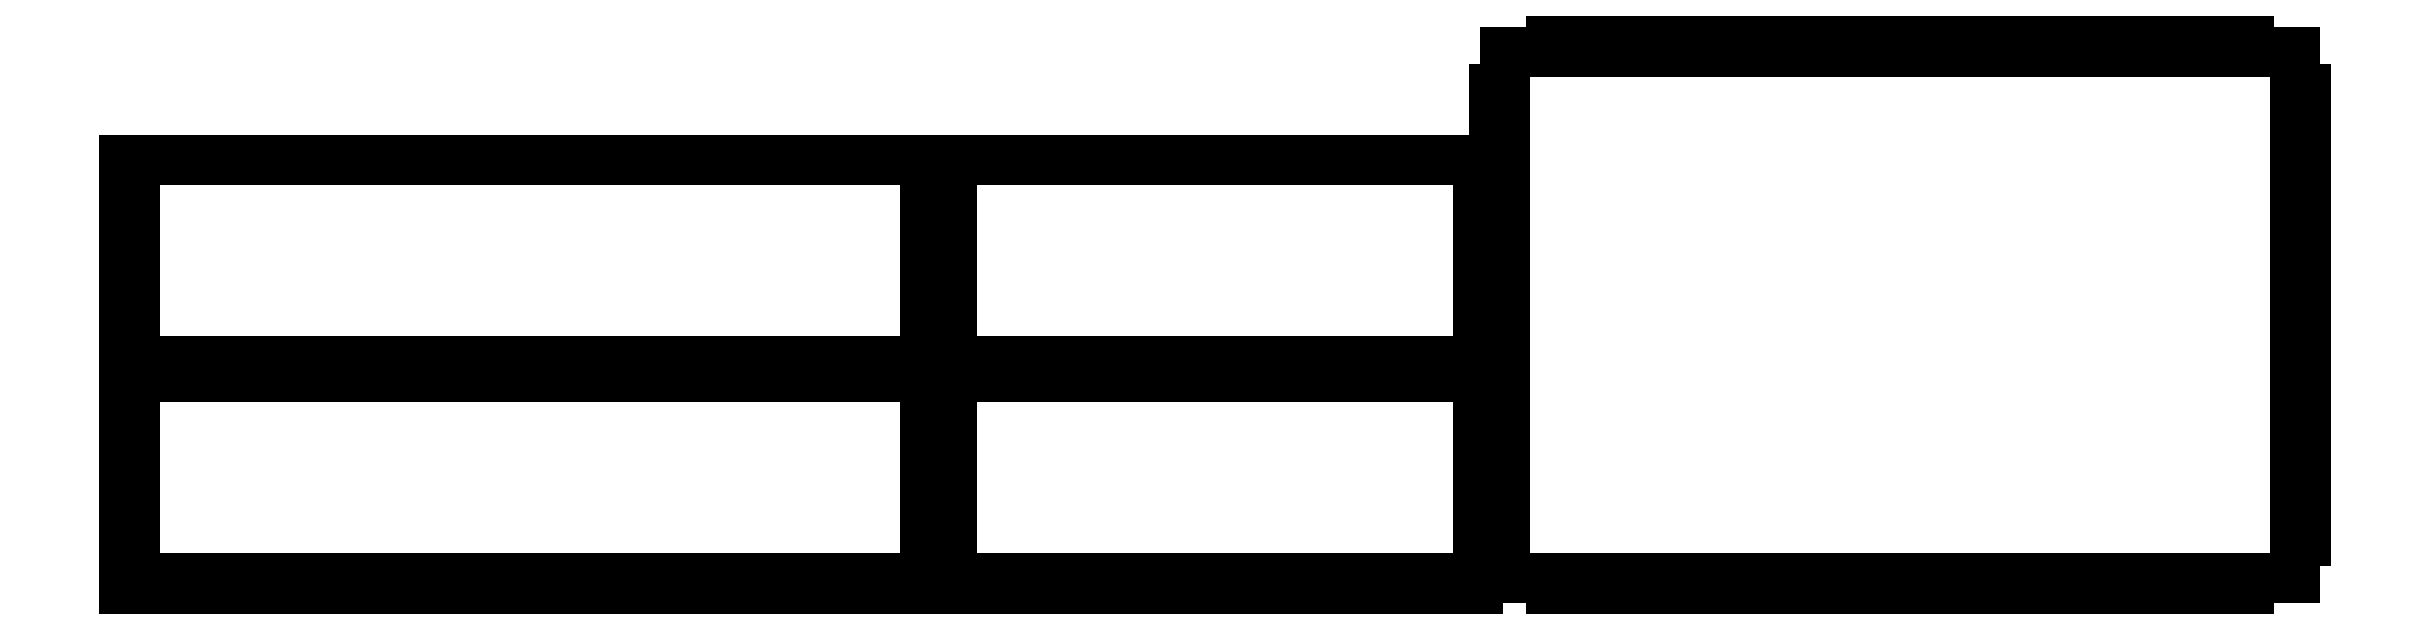
<metadata>
{"format":"dxf","ext":"dxf","renderer":"ezdxf+matplotlib","layout":"modelspace","background":"white","min_lineweight":24,"dpi":150}
</metadata>
<code>
0
SECTION
2
ENTITIES
0
LINE
8
front_outsideCutPath
10
0
20
123
11
0
21
97.88
0
LINE
8
front_outsideCutPath
10
0
20
97.88
11
6.2
21
97.88
0
LINE
8
front_outsideCutPath
10
6.2
20
97.88
11
6.2
21
74.62
0
LINE
8
front_outsideCutPath
10
6.2
20
74.62
11
0
21
74.62
0
LINE
8
front_outsideCutPath
10
0
20
74.62
11
0
21
51.38
0
LINE
8
front_outsideCutPath
10
0
20
51.38
11
6.2
21
51.38
0
LINE
8
front_outsideCutPath
10
6.2
20
51.38
11
6.2
21
28.12
0
LINE
8
front_outsideCutPath
10
6.2
20
28.12
11
0
21
28.12
0
LINE
8
front_outsideCutPath
10
0
20
28.12
11
0
21
3
0
LINE
8
front_outsideCutPath
10
0
20
3
11
32.38
21
3
0
LINE
8
front_outsideCutPath
10
32.38
20
3
11
32.38
21
9.2
0
LINE
8
front_outsideCutPath
10
32.38
20
9.2
11
55.62
21
9.2
0
LINE
8
front_outsideCutPath
10
55.62
20
9.2
11
55.62
21
3
0
LINE
8
front_outsideCutPath
10
55.62
20
3
11
78.88
21
3
0
LINE
8
front_outsideCutPath
10
78.88
20
3
11
78.88
21
9.2
0
LINE
8
front_outsideCutPath
10
78.88
20
9.2
11
102.1
21
9.2
0
LINE
8
front_outsideCutPath
10
102.1
20
9.2
11
102.1
21
3
0
LINE
8
front_outsideCutPath
10
102.1
20
3
11
125.4
21
3
0
LINE
8
front_outsideCutPath
10
125.4
20
3
11
125.4
21
9.2
0
LINE
8
front_outsideCutPath
10
125.4
20
9.2
11
148.6
21
9.2
0
LINE
8
front_outsideCutPath
10
148.6
20
9.2
11
148.6
21
3
0
LINE
8
front_outsideCutPath
10
148.6
20
3
11
171.9
21
3
0
LINE
8
front_outsideCutPath
10
171.9
20
3
11
171.9
21
9.2
0
LINE
8
front_outsideCutPath
10
171.9
20
9.2
11
195.1
21
9.2
0
LINE
8
front_outsideCutPath
10
195.1
20
9.2
11
195.1
21
3
0
LINE
8
front_outsideCutPath
10
195.1
20
3
11
218.4
21
3
0
LINE
8
front_outsideCutPath
10
218.4
20
3
11
218.4
21
9.2
0
LINE
8
front_outsideCutPath
10
218.4
20
9.2
11
241.6
21
9.2
0
LINE
8
front_outsideCutPath
10
241.6
20
9.2
11
241.6
21
3
0
LINE
8
front_outsideCutPath
10
241.6
20
3
11
264.9
21
3
0
LINE
8
front_outsideCutPath
10
264.9
20
3
11
264.9
21
9.2
0
LINE
8
front_outsideCutPath
10
264.9
20
9.2
11
288.1
21
9.2
0
LINE
8
front_outsideCutPath
10
288.1
20
9.2
11
288.1
21
3
0
LINE
8
front_outsideCutPath
10
288.1
20
3
11
311.4
21
3
0
LINE
8
front_outsideCutPath
10
311.4
20
3
11
311.4
21
9.2
0
LINE
8
front_outsideCutPath
10
311.4
20
9.2
11
334.6
21
9.2
0
LINE
8
front_outsideCutPath
10
334.6
20
9.2
11
334.6
21
3
0
LINE
8
front_outsideCutPath
10
334.6
20
3
11
357.9
21
3
0
LINE
8
front_outsideCutPath
10
357.9
20
3
11
357.9
21
9.2
0
LINE
8
front_outsideCutPath
10
357.9
20
9.2
11
381.1
21
9.2
0
LINE
8
front_outsideCutPath
10
381.1
20
9.2
11
381.1
21
3
0
LINE
8
front_outsideCutPath
10
381.1
20
3
11
404.4
21
3
0
LINE
8
front_outsideCutPath
10
404.4
20
3
11
404.4
21
9.2
0
LINE
8
front_outsideCutPath
10
404.4
20
9.2
11
427.6
21
9.2
0
LINE
8
front_outsideCutPath
10
427.6
20
9.2
11
427.6
21
3
0
LINE
8
front_outsideCutPath
10
427.6
20
3
11
460
21
3
0
LINE
8
front_outsideCutPath
10
460
20
3
11
460
21
28.12
0
LINE
8
front_outsideCutPath
10
460
20
28.12
11
453.8
21
28.12
0
LINE
8
front_outsideCutPath
10
453.8
20
28.12
11
453.8
21
51.38
0
LINE
8
front_outsideCutPath
10
453.8
20
51.38
11
460
21
51.38
0
LINE
8
front_outsideCutPath
10
460
20
51.38
11
460
21
74.62
0
LINE
8
front_outsideCutPath
10
460
20
74.62
11
453.8
21
74.62
0
LINE
8
front_outsideCutPath
10
453.8
20
74.62
11
453.8
21
97.88
0
LINE
8
front_outsideCutPath
10
453.8
20
97.88
11
460
21
97.88
0
LINE
8
front_outsideCutPath
10
460
20
97.88
11
460
21
123
0
LINE
8
front_outsideCutPath
10
460
20
123
11
0
21
123
0
LINE
8
left_outsideCutPath
10
469.2
20
123
11
469.2
21
97.88
0
LINE
8
left_outsideCutPath
10
469.2
20
97.88
11
463
21
97.88
0
LINE
8
left_outsideCutPath
10
463
20
97.88
11
463
21
74.62
0
LINE
8
left_outsideCutPath
10
463
20
74.62
11
469.2
21
74.62
0
LINE
8
left_outsideCutPath
10
469.2
20
74.62
11
469.2
21
51.38
0
LINE
8
left_outsideCutPath
10
469.2
20
51.38
11
463
21
51.38
0
LINE
8
left_outsideCutPath
10
463
20
51.38
11
463
21
28.12
0
LINE
8
left_outsideCutPath
10
463
20
28.12
11
469.2
21
28.12
0
LINE
8
left_outsideCutPath
10
469.2
20
28.12
11
469.2
21
3
0
LINE
8
left_outsideCutPath
10
469.2
20
3
11
490.1
21
3
0
LINE
8
left_outsideCutPath
10
490.1
20
3
11
490.1
21
9.2
0
LINE
8
left_outsideCutPath
10
490.1
20
9.2
11
513.4
21
9.2
0
LINE
8
left_outsideCutPath
10
513.4
20
9.2
11
513.4
21
3
0
LINE
8
left_outsideCutPath
10
513.4
20
3
11
536.6
21
3
0
LINE
8
left_outsideCutPath
10
536.6
20
3
11
536.6
21
9.2
0
LINE
8
left_outsideCutPath
10
536.6
20
9.2
11
559.9
21
9.2
0
LINE
8
left_outsideCutPath
10
559.9
20
9.2
11
559.9
21
3
0
LINE
8
left_outsideCutPath
10
559.9
20
3
11
583.1
21
3
0
LINE
8
left_outsideCutPath
10
583.1
20
3
11
583.1
21
9.2
0
LINE
8
left_outsideCutPath
10
583.1
20
9.2
11
606.4
21
9.2
0
LINE
8
left_outsideCutPath
10
606.4
20
9.2
11
606.4
21
3
0
LINE
8
left_outsideCutPath
10
606.4
20
3
11
629.6
21
3
0
LINE
8
left_outsideCutPath
10
629.6
20
3
11
629.6
21
9.2
0
LINE
8
left_outsideCutPath
10
629.6
20
9.2
11
652.9
21
9.2
0
LINE
8
left_outsideCutPath
10
652.9
20
9.2
11
652.9
21
3
0
LINE
8
left_outsideCutPath
10
652.9
20
3
11
676.1
21
3
0
LINE
8
left_outsideCutPath
10
676.1
20
3
11
676.1
21
9.2
0
LINE
8
left_outsideCutPath
10
676.1
20
9.2
11
699.4
21
9.2
0
LINE
8
left_outsideCutPath
10
699.4
20
9.2
11
699.4
21
3
0
LINE
8
left_outsideCutPath
10
699.4
20
3
11
722.6
21
3
0
LINE
8
left_outsideCutPath
10
722.6
20
3
11
722.6
21
9.2
0
LINE
8
left_outsideCutPath
10
722.6
20
9.2
11
745.9
21
9.2
0
LINE
8
left_outsideCutPath
10
745.9
20
9.2
11
745.9
21
3
0
LINE
8
left_outsideCutPath
10
745.9
20
3
11
766.8
21
3
0
LINE
8
left_outsideCutPath
10
766.8
20
3
11
766.8
21
28.12
0
LINE
8
left_outsideCutPath
10
766.8
20
28.12
11
773
21
28.12
0
LINE
8
left_outsideCutPath
10
773
20
28.12
11
773
21
51.38
0
LINE
8
left_outsideCutPath
10
773
20
51.38
11
766.8
21
51.38
0
LINE
8
left_outsideCutPath
10
766.8
20
51.38
11
766.8
21
74.62
0
LINE
8
left_outsideCutPath
10
766.8
20
74.62
11
773
21
74.62
0
LINE
8
left_outsideCutPath
10
773
20
74.62
11
773
21
97.88
0
LINE
8
left_outsideCutPath
10
773
20
97.88
11
766.8
21
97.88
0
LINE
8
left_outsideCutPath
10
766.8
20
97.88
11
766.8
21
123
0
LINE
8
left_outsideCutPath
10
766.8
20
123
11
469.2
21
123
0
LINE
8
back_outsideCutPath
10
0
20
246
11
0
21
220.9
0
LINE
8
back_outsideCutPath
10
0
20
220.9
11
6.2
21
220.9
0
LINE
8
back_outsideCutPath
10
6.2
20
220.9
11
6.2
21
197.6
0
LINE
8
back_outsideCutPath
10
6.2
20
197.6
11
0
21
197.6
0
LINE
8
back_outsideCutPath
10
0
20
197.6
11
0
21
174.4
0
LINE
8
back_outsideCutPath
10
0
20
174.4
11
6.2
21
174.4
0
LINE
8
back_outsideCutPath
10
6.2
20
174.4
11
6.2
21
151.1
0
LINE
8
back_outsideCutPath
10
6.2
20
151.1
11
0
21
151.1
0
LINE
8
back_outsideCutPath
10
0
20
151.1
11
0
21
126
0
LINE
8
back_outsideCutPath
10
0
20
126
11
32.38
21
126
0
LINE
8
back_outsideCutPath
10
32.38
20
126
11
32.38
21
132.2
0
LINE
8
back_outsideCutPath
10
32.38
20
132.2
11
55.62
21
132.2
0
LINE
8
back_outsideCutPath
10
55.62
20
132.2
11
55.62
21
126
0
LINE
8
back_outsideCutPath
10
55.62
20
126
11
78.88
21
126
0
LINE
8
back_outsideCutPath
10
78.88
20
126
11
78.88
21
132.2
0
LINE
8
back_outsideCutPath
10
78.88
20
132.2
11
102.1
21
132.2
0
LINE
8
back_outsideCutPath
10
102.1
20
132.2
11
102.1
21
126
0
LINE
8
back_outsideCutPath
10
102.1
20
126
11
125.4
21
126
0
LINE
8
back_outsideCutPath
10
125.4
20
126
11
125.4
21
132.2
0
LINE
8
back_outsideCutPath
10
125.4
20
132.2
11
148.6
21
132.2
0
LINE
8
back_outsideCutPath
10
148.6
20
132.2
11
148.6
21
126
0
LINE
8
back_outsideCutPath
10
148.6
20
126
11
171.9
21
126
0
LINE
8
back_outsideCutPath
10
171.9
20
126
11
171.9
21
132.2
0
LINE
8
back_outsideCutPath
10
171.9
20
132.2
11
195.1
21
132.2
0
LINE
8
back_outsideCutPath
10
195.1
20
132.2
11
195.1
21
126
0
LINE
8
back_outsideCutPath
10
195.1
20
126
11
218.4
21
126
0
LINE
8
back_outsideCutPath
10
218.4
20
126
11
218.4
21
132.2
0
LINE
8
back_outsideCutPath
10
218.4
20
132.2
11
241.6
21
132.2
0
LINE
8
back_outsideCutPath
10
241.6
20
132.2
11
241.6
21
126
0
LINE
8
back_outsideCutPath
10
241.6
20
126
11
264.9
21
126
0
LINE
8
back_outsideCutPath
10
264.9
20
126
11
264.9
21
132.2
0
LINE
8
back_outsideCutPath
10
264.9
20
132.2
11
288.1
21
132.2
0
LINE
8
back_outsideCutPath
10
288.1
20
132.2
11
288.1
21
126
0
LINE
8
back_outsideCutPath
10
288.1
20
126
11
311.4
21
126
0
LINE
8
back_outsideCutPath
10
311.4
20
126
11
311.4
21
132.2
0
LINE
8
back_outsideCutPath
10
311.4
20
132.2
11
334.6
21
132.2
0
LINE
8
back_outsideCutPath
10
334.6
20
132.2
11
334.6
21
126
0
LINE
8
back_outsideCutPath
10
334.6
20
126
11
357.9
21
126
0
LINE
8
back_outsideCutPath
10
357.9
20
126
11
357.9
21
132.2
0
LINE
8
back_outsideCutPath
10
357.9
20
132.2
11
381.1
21
132.2
0
LINE
8
back_outsideCutPath
10
381.1
20
132.2
11
381.1
21
126
0
LINE
8
back_outsideCutPath
10
381.1
20
126
11
404.4
21
126
0
LINE
8
back_outsideCutPath
10
404.4
20
126
11
404.4
21
132.2
0
LINE
8
back_outsideCutPath
10
404.4
20
132.2
11
427.6
21
132.2
0
LINE
8
back_outsideCutPath
10
427.6
20
132.2
11
427.6
21
126
0
LINE
8
back_outsideCutPath
10
427.6
20
126
11
460
21
126
0
LINE
8
back_outsideCutPath
10
460
20
126
11
460
21
151.1
0
LINE
8
back_outsideCutPath
10
460
20
151.1
11
453.8
21
151.1
0
LINE
8
back_outsideCutPath
10
453.8
20
151.1
11
453.8
21
174.4
0
LINE
8
back_outsideCutPath
10
453.8
20
174.4
11
460
21
174.4
0
LINE
8
back_outsideCutPath
10
460
20
174.4
11
460
21
197.6
0
LINE
8
back_outsideCutPath
10
460
20
197.6
11
453.8
21
197.6
0
LINE
8
back_outsideCutPath
10
453.8
20
197.6
11
453.8
21
220.9
0
LINE
8
back_outsideCutPath
10
453.8
20
220.9
11
460
21
220.9
0
LINE
8
back_outsideCutPath
10
460
20
220.9
11
460
21
246
0
LINE
8
back_outsideCutPath
10
460
20
246
11
0
21
246
0
LINE
8
right_outsideCutPath
10
469.2
20
246
11
469.2
21
220.9
0
LINE
8
right_outsideCutPath
10
469.2
20
220.9
11
463
21
220.9
0
LINE
8
right_outsideCutPath
10
463
20
220.9
11
463
21
197.6
0
LINE
8
right_outsideCutPath
10
463
20
197.6
11
469.2
21
197.6
0
LINE
8
right_outsideCutPath
10
469.2
20
197.6
11
469.2
21
174.4
0
LINE
8
right_outsideCutPath
10
469.2
20
174.4
11
463
21
174.4
0
LINE
8
right_outsideCutPath
10
463
20
174.4
11
463
21
151.1
0
LINE
8
right_outsideCutPath
10
463
20
151.1
11
469.2
21
151.1
0
LINE
8
right_outsideCutPath
10
469.2
20
151.1
11
469.2
21
126
0
LINE
8
right_outsideCutPath
10
469.2
20
126
11
490.1
21
126
0
LINE
8
right_outsideCutPath
10
490.1
20
126
11
490.1
21
132.2
0
LINE
8
right_outsideCutPath
10
490.1
20
132.2
11
513.4
21
132.2
0
LINE
8
right_outsideCutPath
10
513.4
20
132.2
11
513.4
21
126
0
LINE
8
right_outsideCutPath
10
513.4
20
126
11
536.6
21
126
0
LINE
8
right_outsideCutPath
10
536.6
20
126
11
536.6
21
132.2
0
LINE
8
right_outsideCutPath
10
536.6
20
132.2
11
559.9
21
132.2
0
LINE
8
right_outsideCutPath
10
559.9
20
132.2
11
559.9
21
126
0
LINE
8
right_outsideCutPath
10
559.9
20
126
11
583.1
21
126
0
LINE
8
right_outsideCutPath
10
583.1
20
126
11
583.1
21
132.2
0
LINE
8
right_outsideCutPath
10
583.1
20
132.2
11
606.4
21
132.2
0
LINE
8
right_outsideCutPath
10
606.4
20
132.2
11
606.4
21
126
0
LINE
8
right_outsideCutPath
10
606.4
20
126
11
629.6
21
126
0
LINE
8
right_outsideCutPath
10
629.6
20
126
11
629.6
21
132.2
0
LINE
8
right_outsideCutPath
10
629.6
20
132.2
11
652.9
21
132.2
0
LINE
8
right_outsideCutPath
10
652.9
20
132.2
11
652.9
21
126
0
LINE
8
right_outsideCutPath
10
652.9
20
126
11
676.1
21
126
0
LINE
8
right_outsideCutPath
10
676.1
20
126
11
676.1
21
132.2
0
LINE
8
right_outsideCutPath
10
676.1
20
132.2
11
699.4
21
132.2
0
LINE
8
right_outsideCutPath
10
699.4
20
132.2
11
699.4
21
126
0
LINE
8
right_outsideCutPath
10
699.4
20
126
11
722.6
21
126
0
LINE
8
right_outsideCutPath
10
722.6
20
126
11
722.6
21
132.2
0
LINE
8
right_outsideCutPath
10
722.6
20
132.2
11
745.9
21
132.2
0
LINE
8
right_outsideCutPath
10
745.9
20
132.2
11
745.9
21
126
0
LINE
8
right_outsideCutPath
10
745.9
20
126
11
766.8
21
126
0
LINE
8
right_outsideCutPath
10
766.8
20
126
11
766.8
21
151.1
0
LINE
8
right_outsideCutPath
10
766.8
20
151.1
11
773
21
151.1
0
LINE
8
right_outsideCutPath
10
773
20
151.1
11
773
21
174.4
0
LINE
8
right_outsideCutPath
10
773
20
174.4
11
766.8
21
174.4
0
LINE
8
right_outsideCutPath
10
766.8
20
174.4
11
766.8
21
197.6
0
LINE
8
right_outsideCutPath
10
766.8
20
197.6
11
773
21
197.6
0
LINE
8
right_outsideCutPath
10
773
20
197.6
11
773
21
220.9
0
LINE
8
right_outsideCutPath
10
773
20
220.9
11
766.8
21
220.9
0
LINE
8
right_outsideCutPath
10
766.8
20
220.9
11
766.8
21
246
0
LINE
8
right_outsideCutPath
10
766.8
20
246
11
469.2
21
246
0
LINE
8
bottom_outsideCutPath
10
782.2
20
306.8
11
782.2
21
285.9
0
LINE
8
bottom_outsideCutPath
10
782.2
20
285.9
11
776
21
285.9
0
LINE
8
bottom_outsideCutPath
10
776
20
285.9
11
776
21
262.6
0
LINE
8
bottom_outsideCutPath
10
776
20
262.6
11
782.2
21
262.6
0
LINE
8
bottom_outsideCutPath
10
782.2
20
262.6
11
782.2
21
239.4
0
LINE
8
bottom_outsideCutPath
10
782.2
20
239.4
11
776
21
239.4
0
LINE
8
bottom_outsideCutPath
10
776
20
239.4
11
776
21
216.1
0
LINE
8
bottom_outsideCutPath
10
776
20
216.1
11
782.2
21
216.1
0
LINE
8
bottom_outsideCutPath
10
782.2
20
216.1
11
782.2
21
192.9
0
LINE
8
bottom_outsideCutPath
10
782.2
20
192.9
11
776
21
192.9
0
LINE
8
bottom_outsideCutPath
10
776
20
192.9
11
776
21
169.6
0
LINE
8
bottom_outsideCutPath
10
776
20
169.6
11
782.2
21
169.6
0
LINE
8
bottom_outsideCutPath
10
782.2
20
169.6
11
782.2
21
146.4
0
LINE
8
bottom_outsideCutPath
10
782.2
20
146.4
11
776
21
146.4
0
LINE
8
bottom_outsideCutPath
10
776
20
146.4
11
776
21
123.1
0
LINE
8
bottom_outsideCutPath
10
776
20
123.1
11
782.2
21
123.1
0
LINE
8
bottom_outsideCutPath
10
782.2
20
123.1
11
782.2
21
99.88
0
LINE
8
bottom_outsideCutPath
10
782.2
20
99.88
11
776
21
99.88
0
LINE
8
bottom_outsideCutPath
10
776
20
99.88
11
776
21
76.62
0
LINE
8
bottom_outsideCutPath
10
776
20
76.62
11
782.2
21
76.62
0
LINE
8
bottom_outsideCutPath
10
782.2
20
76.62
11
782.2
21
53.38
0
LINE
8
bottom_outsideCutPath
10
782.2
20
53.38
11
776
21
53.38
0
LINE
8
bottom_outsideCutPath
10
776
20
53.38
11
776
21
30.12
0
LINE
8
bottom_outsideCutPath
10
776
20
30.12
11
782.2
21
30.12
0
LINE
8
bottom_outsideCutPath
10
782.2
20
30.12
11
782.2
21
9.2
0
LINE
8
bottom_outsideCutPath
10
782.2
20
9.2
11
808.4
21
9.2
0
LINE
8
bottom_outsideCutPath
10
808.4
20
9.2
11
808.4
21
3
0
LINE
8
bottom_outsideCutPath
10
808.4
20
3
11
831.6
21
3
0
LINE
8
bottom_outsideCutPath
10
831.6
20
3
11
831.6
21
9.2
0
LINE
8
bottom_outsideCutPath
10
831.6
20
9.2
11
854.9
21
9.2
0
LINE
8
bottom_outsideCutPath
10
854.9
20
9.2
11
854.9
21
3
0
LINE
8
bottom_outsideCutPath
10
854.9
20
3
11
878.1
21
3
0
LINE
8
bottom_outsideCutPath
10
878.1
20
3
11
878.1
21
9.2
0
LINE
8
bottom_outsideCutPath
10
878.1
20
9.2
11
901.4
21
9.2
0
LINE
8
bottom_outsideCutPath
10
901.4
20
9.2
11
901.4
21
3
0
LINE
8
bottom_outsideCutPath
10
901.4
20
3
11
924.6
21
3
0
LINE
8
bottom_outsideCutPath
10
924.6
20
3
11
924.6
21
9.2
0
LINE
8
bottom_outsideCutPath
10
924.6
20
9.2
11
947.9
21
9.2
0
LINE
8
bottom_outsideCutPath
10
947.9
20
9.2
11
947.9
21
3
0
LINE
8
bottom_outsideCutPath
10
947.9
20
3
11
971.1
21
3
0
LINE
8
bottom_outsideCutPath
10
971.1
20
3
11
971.1
21
9.2
0
LINE
8
bottom_outsideCutPath
10
971.1
20
9.2
11
994.4
21
9.2
0
LINE
8
bottom_outsideCutPath
10
994.4
20
9.2
11
994.4
21
3
0
LINE
8
bottom_outsideCutPath
10
994.4
20
3
11
1018
21
3
0
LINE
8
bottom_outsideCutPath
10
1018
20
3
11
1018
21
9.2
0
LINE
8
bottom_outsideCutPath
10
1018
20
9.2
11
1041
21
9.2
0
LINE
8
bottom_outsideCutPath
10
1041
20
9.2
11
1041
21
3
0
LINE
8
bottom_outsideCutPath
10
1041
20
3
11
1064
21
3
0
LINE
8
bottom_outsideCutPath
10
1064
20
3
11
1064
21
9.2
0
LINE
8
bottom_outsideCutPath
10
1064
20
9.2
11
1087
21
9.2
0
LINE
8
bottom_outsideCutPath
10
1087
20
9.2
11
1087
21
3
0
LINE
8
bottom_outsideCutPath
10
1087
20
3
11
1111
21
3
0
LINE
8
bottom_outsideCutPath
10
1111
20
3
11
1111
21
9.2
0
LINE
8
bottom_outsideCutPath
10
1111
20
9.2
11
1134
21
9.2
0
LINE
8
bottom_outsideCutPath
10
1134
20
9.2
11
1134
21
3
0
LINE
8
bottom_outsideCutPath
10
1134
20
3
11
1157
21
3
0
LINE
8
bottom_outsideCutPath
10
1157
20
3
11
1157
21
9.2
0
LINE
8
bottom_outsideCutPath
10
1157
20
9.2
11
1180
21
9.2
0
LINE
8
bottom_outsideCutPath
10
1180
20
9.2
11
1180
21
3
0
LINE
8
bottom_outsideCutPath
10
1180
20
3
11
1204
21
3
0
LINE
8
bottom_outsideCutPath
10
1204
20
3
11
1204
21
9.2
0
LINE
8
bottom_outsideCutPath
10
1204
20
9.2
11
1230
21
9.2
0
LINE
8
bottom_outsideCutPath
10
1230
20
9.2
11
1230
21
30.12
0
LINE
8
bottom_outsideCutPath
10
1230
20
30.12
11
1236
21
30.12
0
LINE
8
bottom_outsideCutPath
10
1236
20
30.12
11
1236
21
53.38
0
LINE
8
bottom_outsideCutPath
10
1236
20
53.38
11
1230
21
53.38
0
LINE
8
bottom_outsideCutPath
10
1230
20
53.38
11
1230
21
76.62
0
LINE
8
bottom_outsideCutPath
10
1230
20
76.62
11
1236
21
76.62
0
LINE
8
bottom_outsideCutPath
10
1236
20
76.62
11
1236
21
99.88
0
LINE
8
bottom_outsideCutPath
10
1236
20
99.88
11
1230
21
99.88
0
LINE
8
bottom_outsideCutPath
10
1230
20
99.88
11
1230
21
123.1
0
LINE
8
bottom_outsideCutPath
10
1230
20
123.1
11
1236
21
123.1
0
LINE
8
bottom_outsideCutPath
10
1236
20
123.1
11
1236
21
146.4
0
LINE
8
bottom_outsideCutPath
10
1236
20
146.4
11
1230
21
146.4
0
LINE
8
bottom_outsideCutPath
10
1230
20
146.4
11
1230
21
169.6
0
LINE
8
bottom_outsideCutPath
10
1230
20
169.6
11
1236
21
169.6
0
LINE
8
bottom_outsideCutPath
10
1236
20
169.6
11
1236
21
192.9
0
LINE
8
bottom_outsideCutPath
10
1236
20
192.9
11
1230
21
192.9
0
LINE
8
bottom_outsideCutPath
10
1230
20
192.9
11
1230
21
216.1
0
LINE
8
bottom_outsideCutPath
10
1230
20
216.1
11
1236
21
216.1
0
LINE
8
bottom_outsideCutPath
10
1236
20
216.1
11
1236
21
239.4
0
LINE
8
bottom_outsideCutPath
10
1236
20
239.4
11
1230
21
239.4
0
LINE
8
bottom_outsideCutPath
10
1230
20
239.4
11
1230
21
262.6
0
LINE
8
bottom_outsideCutPath
10
1230
20
262.6
11
1236
21
262.6
0
LINE
8
bottom_outsideCutPath
10
1236
20
262.6
11
1236
21
285.9
0
LINE
8
bottom_outsideCutPath
10
1236
20
285.9
11
1230
21
285.9
0
LINE
8
bottom_outsideCutPath
10
1230
20
285.9
11
1230
21
306.8
0
LINE
8
bottom_outsideCutPath
10
1230
20
306.8
11
1204
21
306.8
0
LINE
8
bottom_outsideCutPath
10
1204
20
306.8
11
1204
21
313
0
LINE
8
bottom_outsideCutPath
10
1204
20
313
11
1180
21
313
0
LINE
8
bottom_outsideCutPath
10
1180
20
313
11
1180
21
306.8
0
LINE
8
bottom_outsideCutPath
10
1180
20
306.8
11
1157
21
306.8
0
LINE
8
bottom_outsideCutPath
10
1157
20
306.8
11
1157
21
313
0
LINE
8
bottom_outsideCutPath
10
1157
20
313
11
1134
21
313
0
LINE
8
bottom_outsideCutPath
10
1134
20
313
11
1134
21
306.8
0
LINE
8
bottom_outsideCutPath
10
1134
20
306.8
11
1111
21
306.8
0
LINE
8
bottom_outsideCutPath
10
1111
20
306.8
11
1111
21
313
0
LINE
8
bottom_outsideCutPath
10
1111
20
313
11
1087
21
313
0
LINE
8
bottom_outsideCutPath
10
1087
20
313
11
1087
21
306.8
0
LINE
8
bottom_outsideCutPath
10
1087
20
306.8
11
1064
21
306.8
0
LINE
8
bottom_outsideCutPath
10
1064
20
306.8
11
1064
21
313
0
LINE
8
bottom_outsideCutPath
10
1064
20
313
11
1041
21
313
0
LINE
8
bottom_outsideCutPath
10
1041
20
313
11
1041
21
306.8
0
LINE
8
bottom_outsideCutPath
10
1041
20
306.8
11
1018
21
306.8
0
LINE
8
bottom_outsideCutPath
10
1018
20
306.8
11
1018
21
313
0
LINE
8
bottom_outsideCutPath
10
1018
20
313
11
994.4
21
313
0
LINE
8
bottom_outsideCutPath
10
994.4
20
313
11
994.4
21
306.8
0
LINE
8
bottom_outsideCutPath
10
994.4
20
306.8
11
971.1
21
306.8
0
LINE
8
bottom_outsideCutPath
10
971.1
20
306.8
11
971.1
21
313
0
LINE
8
bottom_outsideCutPath
10
971.1
20
313
11
947.9
21
313
0
LINE
8
bottom_outsideCutPath
10
947.9
20
313
11
947.9
21
306.8
0
LINE
8
bottom_outsideCutPath
10
947.9
20
306.8
11
924.6
21
306.8
0
LINE
8
bottom_outsideCutPath
10
924.6
20
306.8
11
924.6
21
313
0
LINE
8
bottom_outsideCutPath
10
924.6
20
313
11
901.4
21
313
0
LINE
8
bottom_outsideCutPath
10
901.4
20
313
11
901.4
21
306.8
0
LINE
8
bottom_outsideCutPath
10
901.4
20
306.8
11
878.1
21
306.8
0
LINE
8
bottom_outsideCutPath
10
878.1
20
306.8
11
878.1
21
313
0
LINE
8
bottom_outsideCutPath
10
878.1
20
313
11
854.9
21
313
0
LINE
8
bottom_outsideCutPath
10
854.9
20
313
11
854.9
21
306.8
0
LINE
8
bottom_outsideCutPath
10
854.9
20
306.8
11
831.6
21
306.8
0
LINE
8
bottom_outsideCutPath
10
831.6
20
306.8
11
831.6
21
313
0
LINE
8
bottom_outsideCutPath
10
831.6
20
313
11
808.4
21
313
0
LINE
8
bottom_outsideCutPath
10
808.4
20
313
11
808.4
21
306.8
0
LINE
8
bottom_outsideCutPath
10
808.4
20
306.8
11
782.2
21
306.8
0
ENDSEC
0
EOF

</code>
